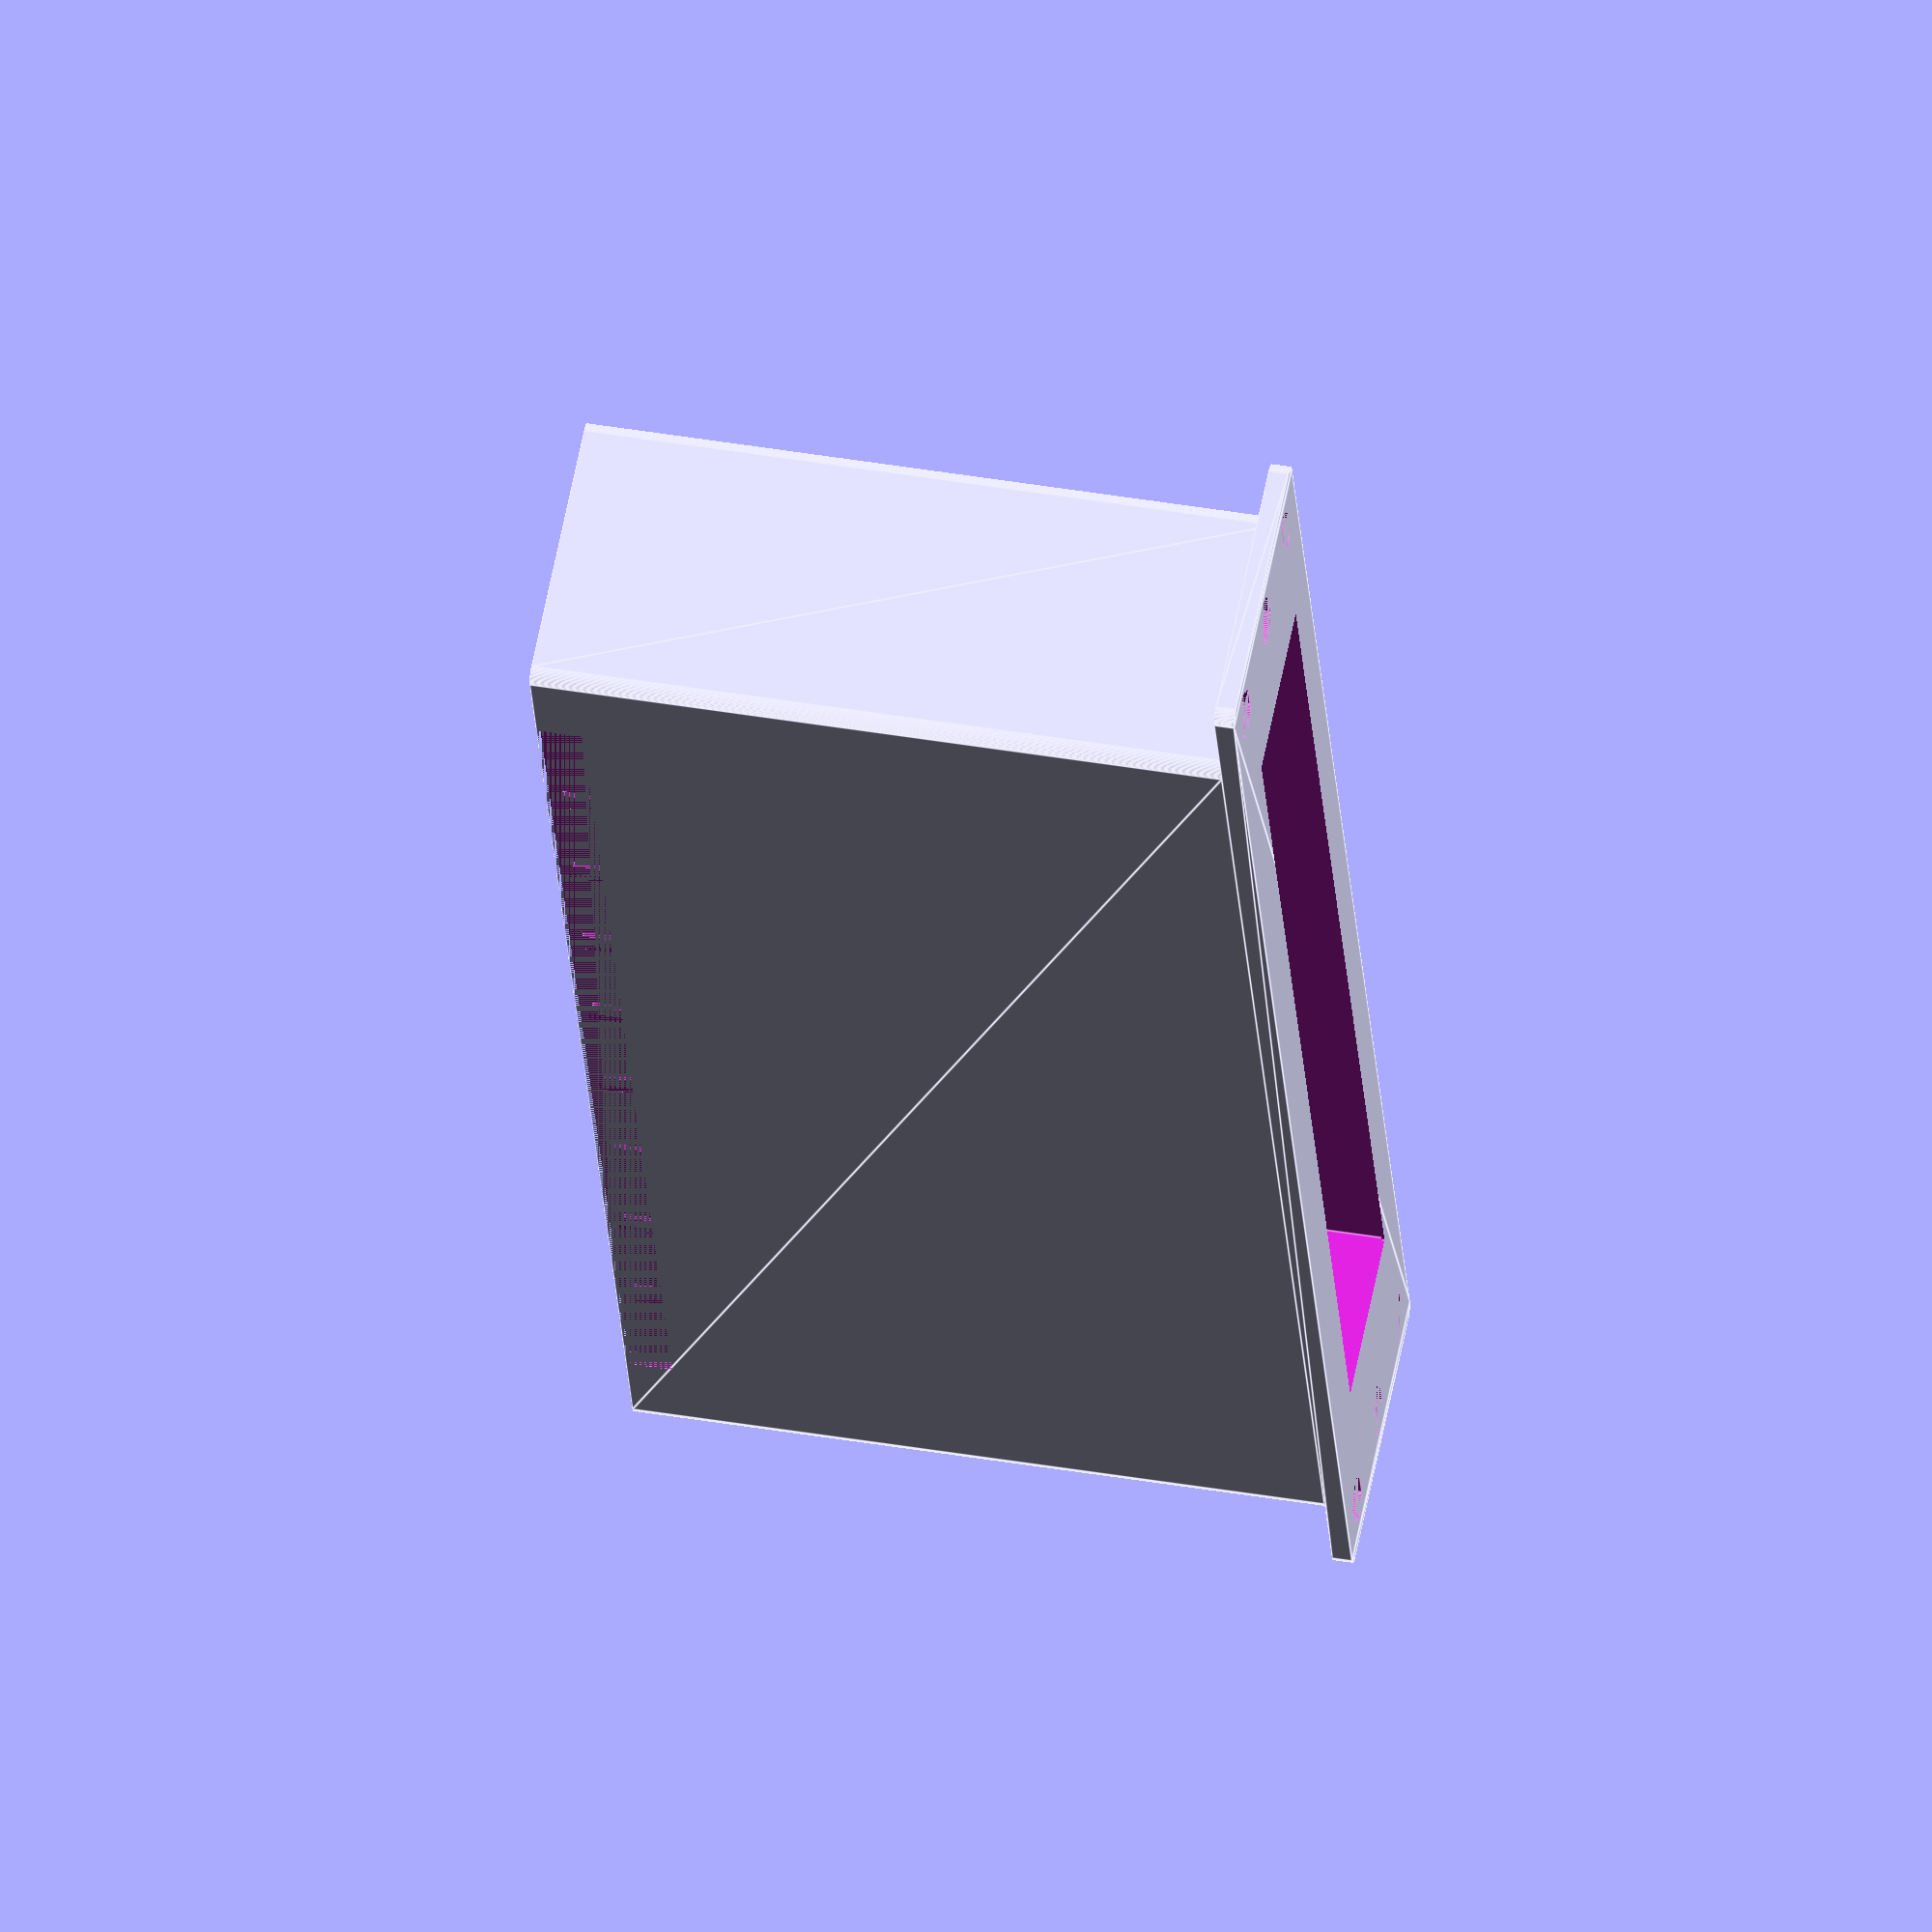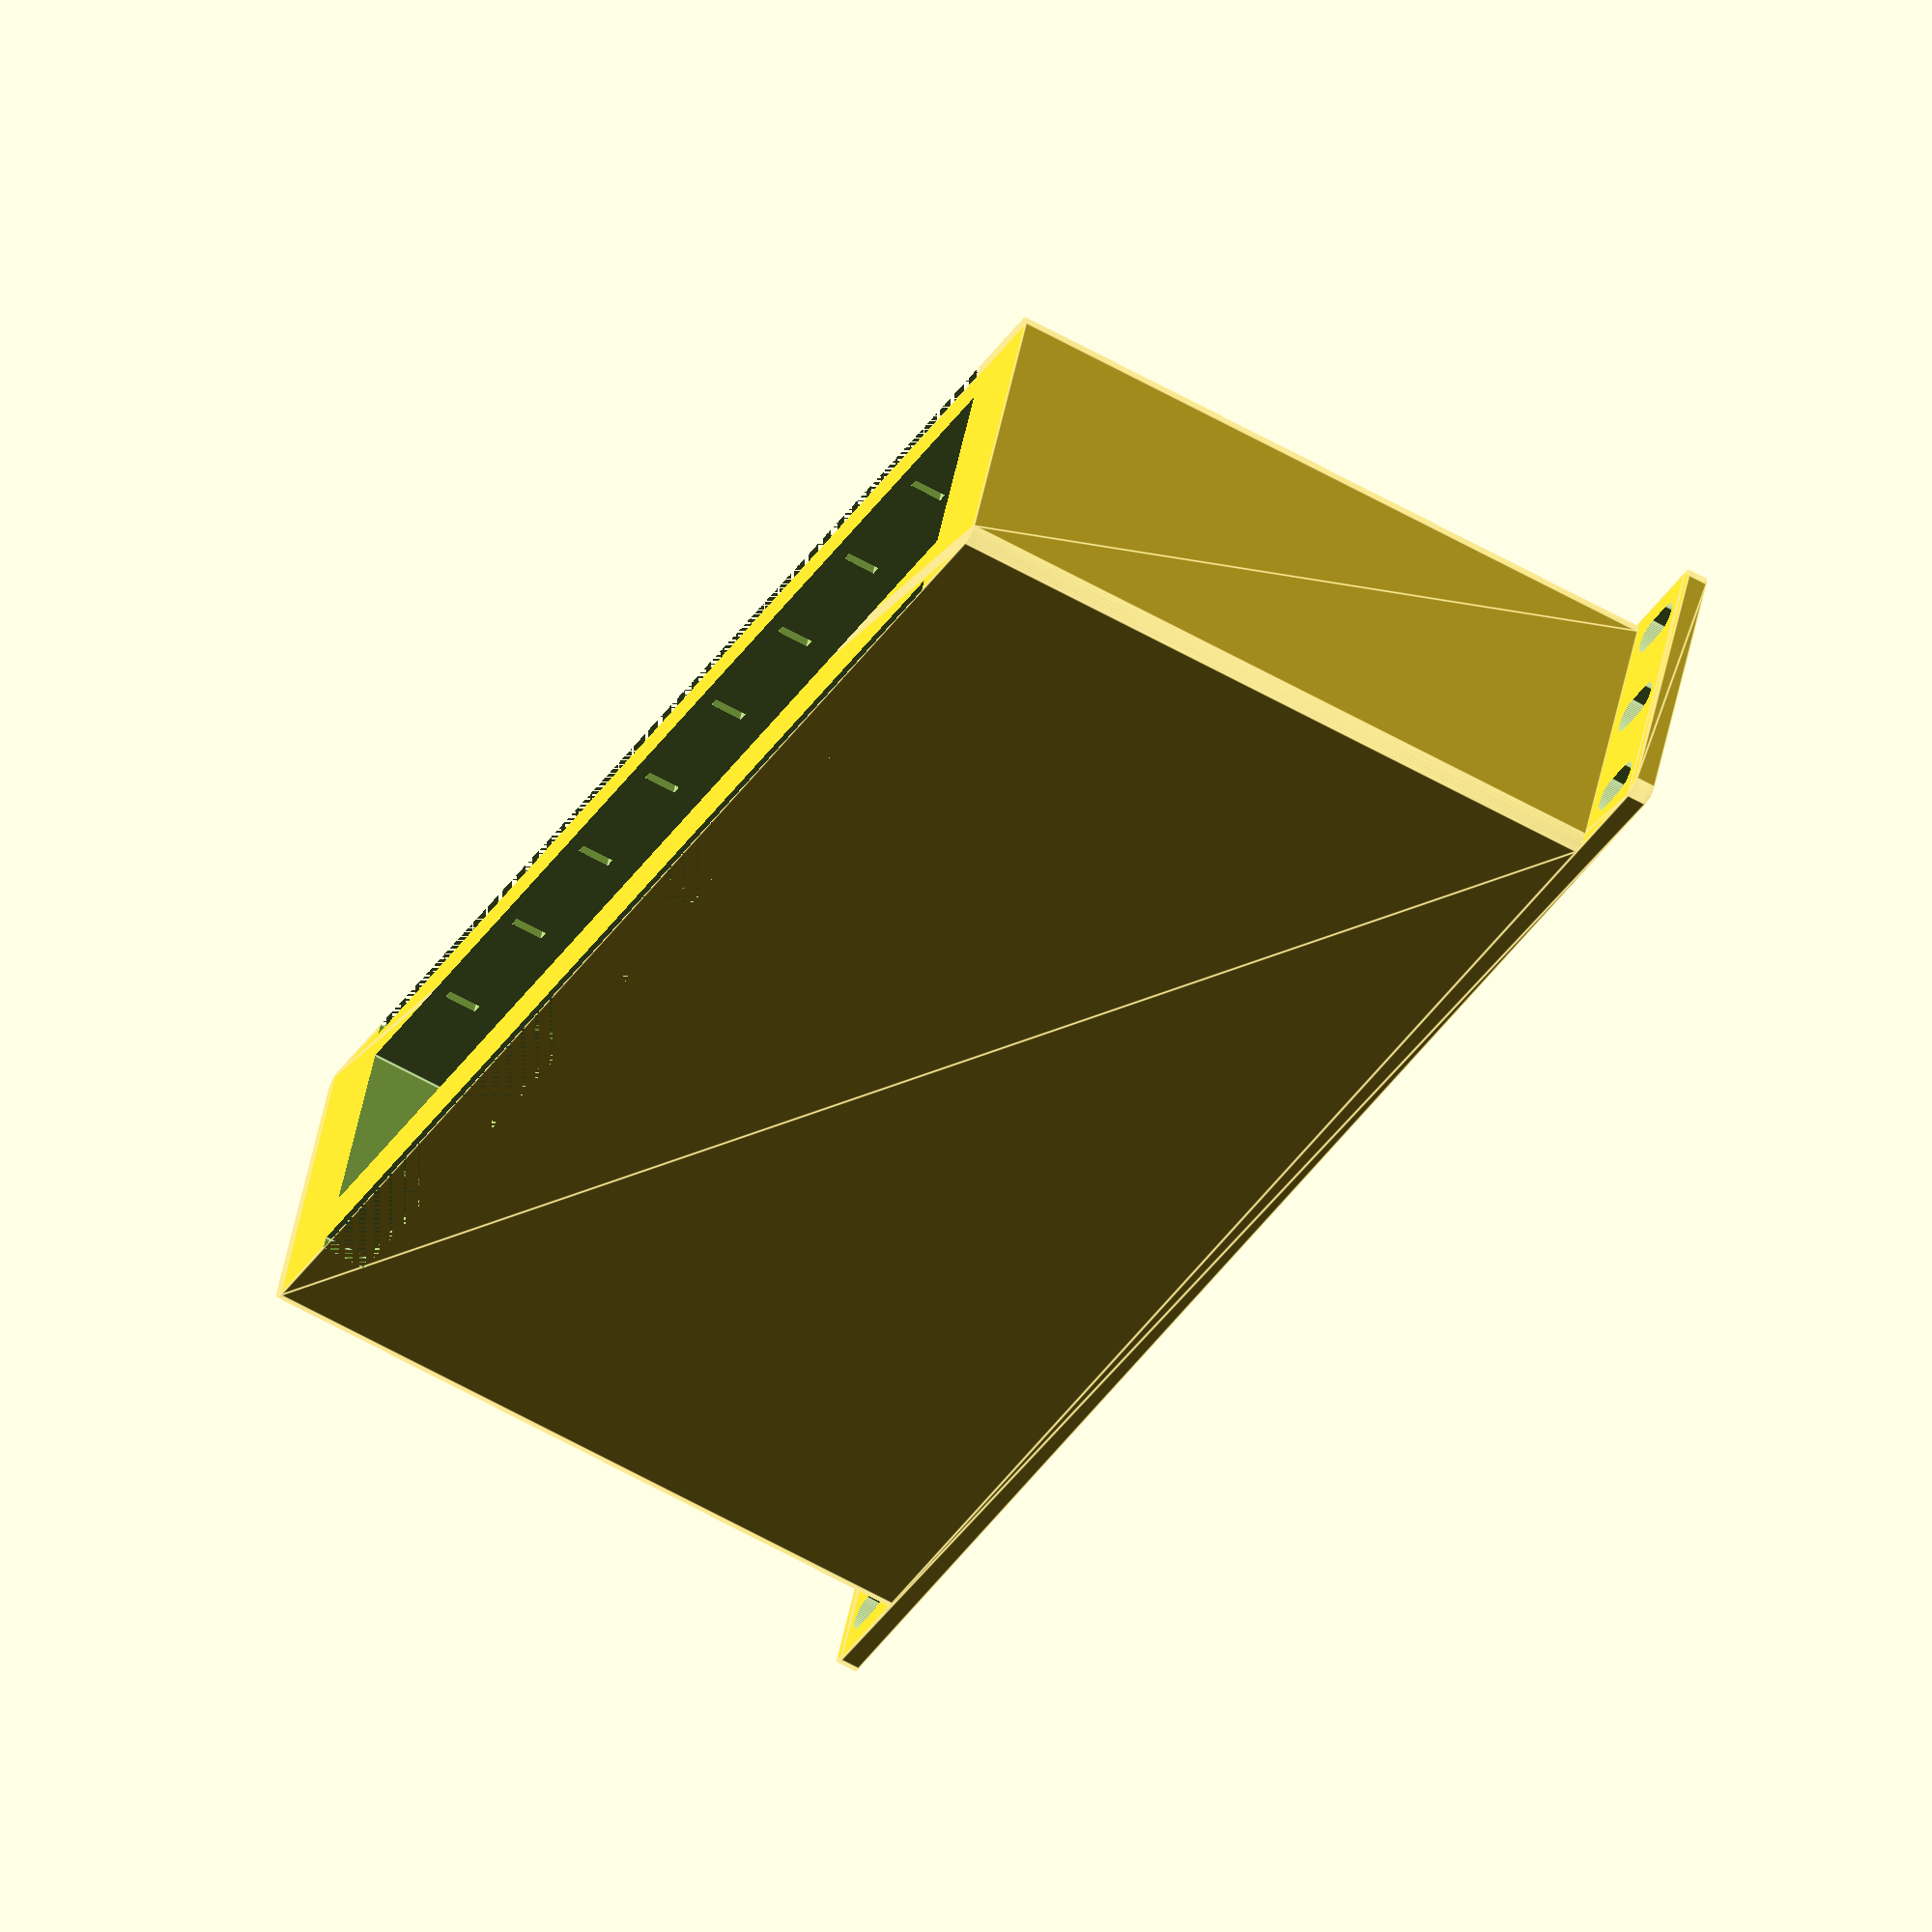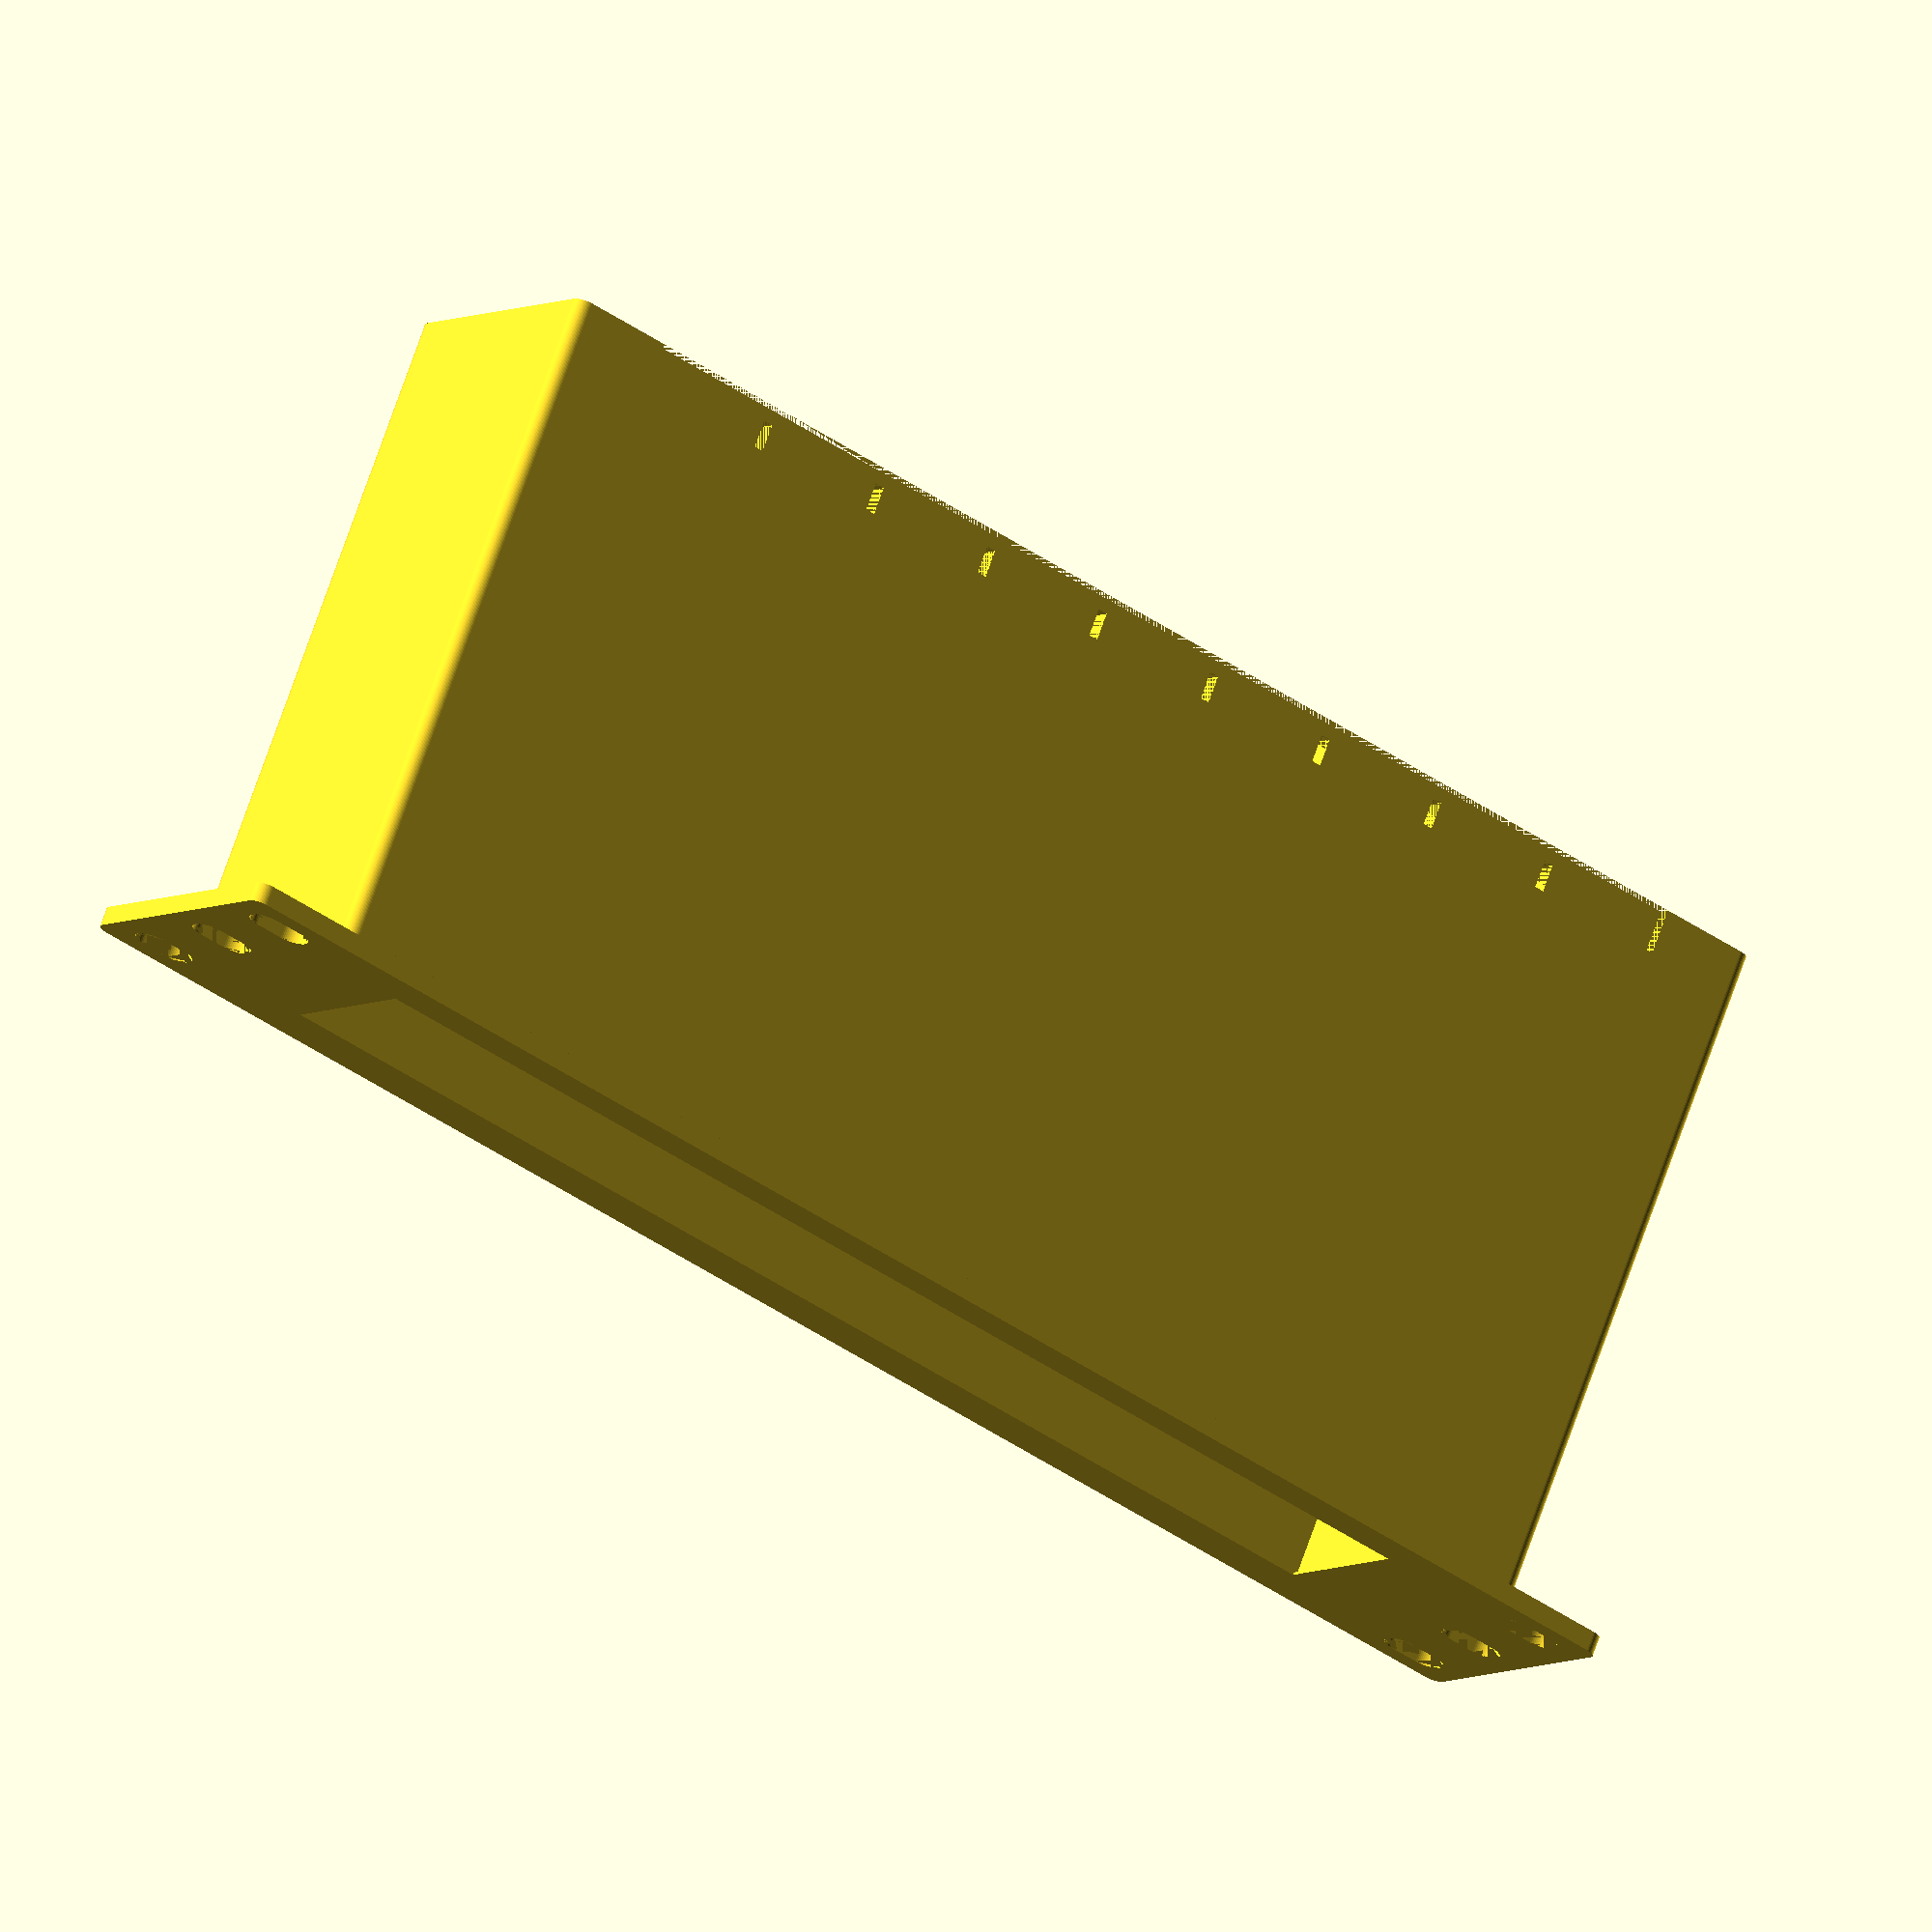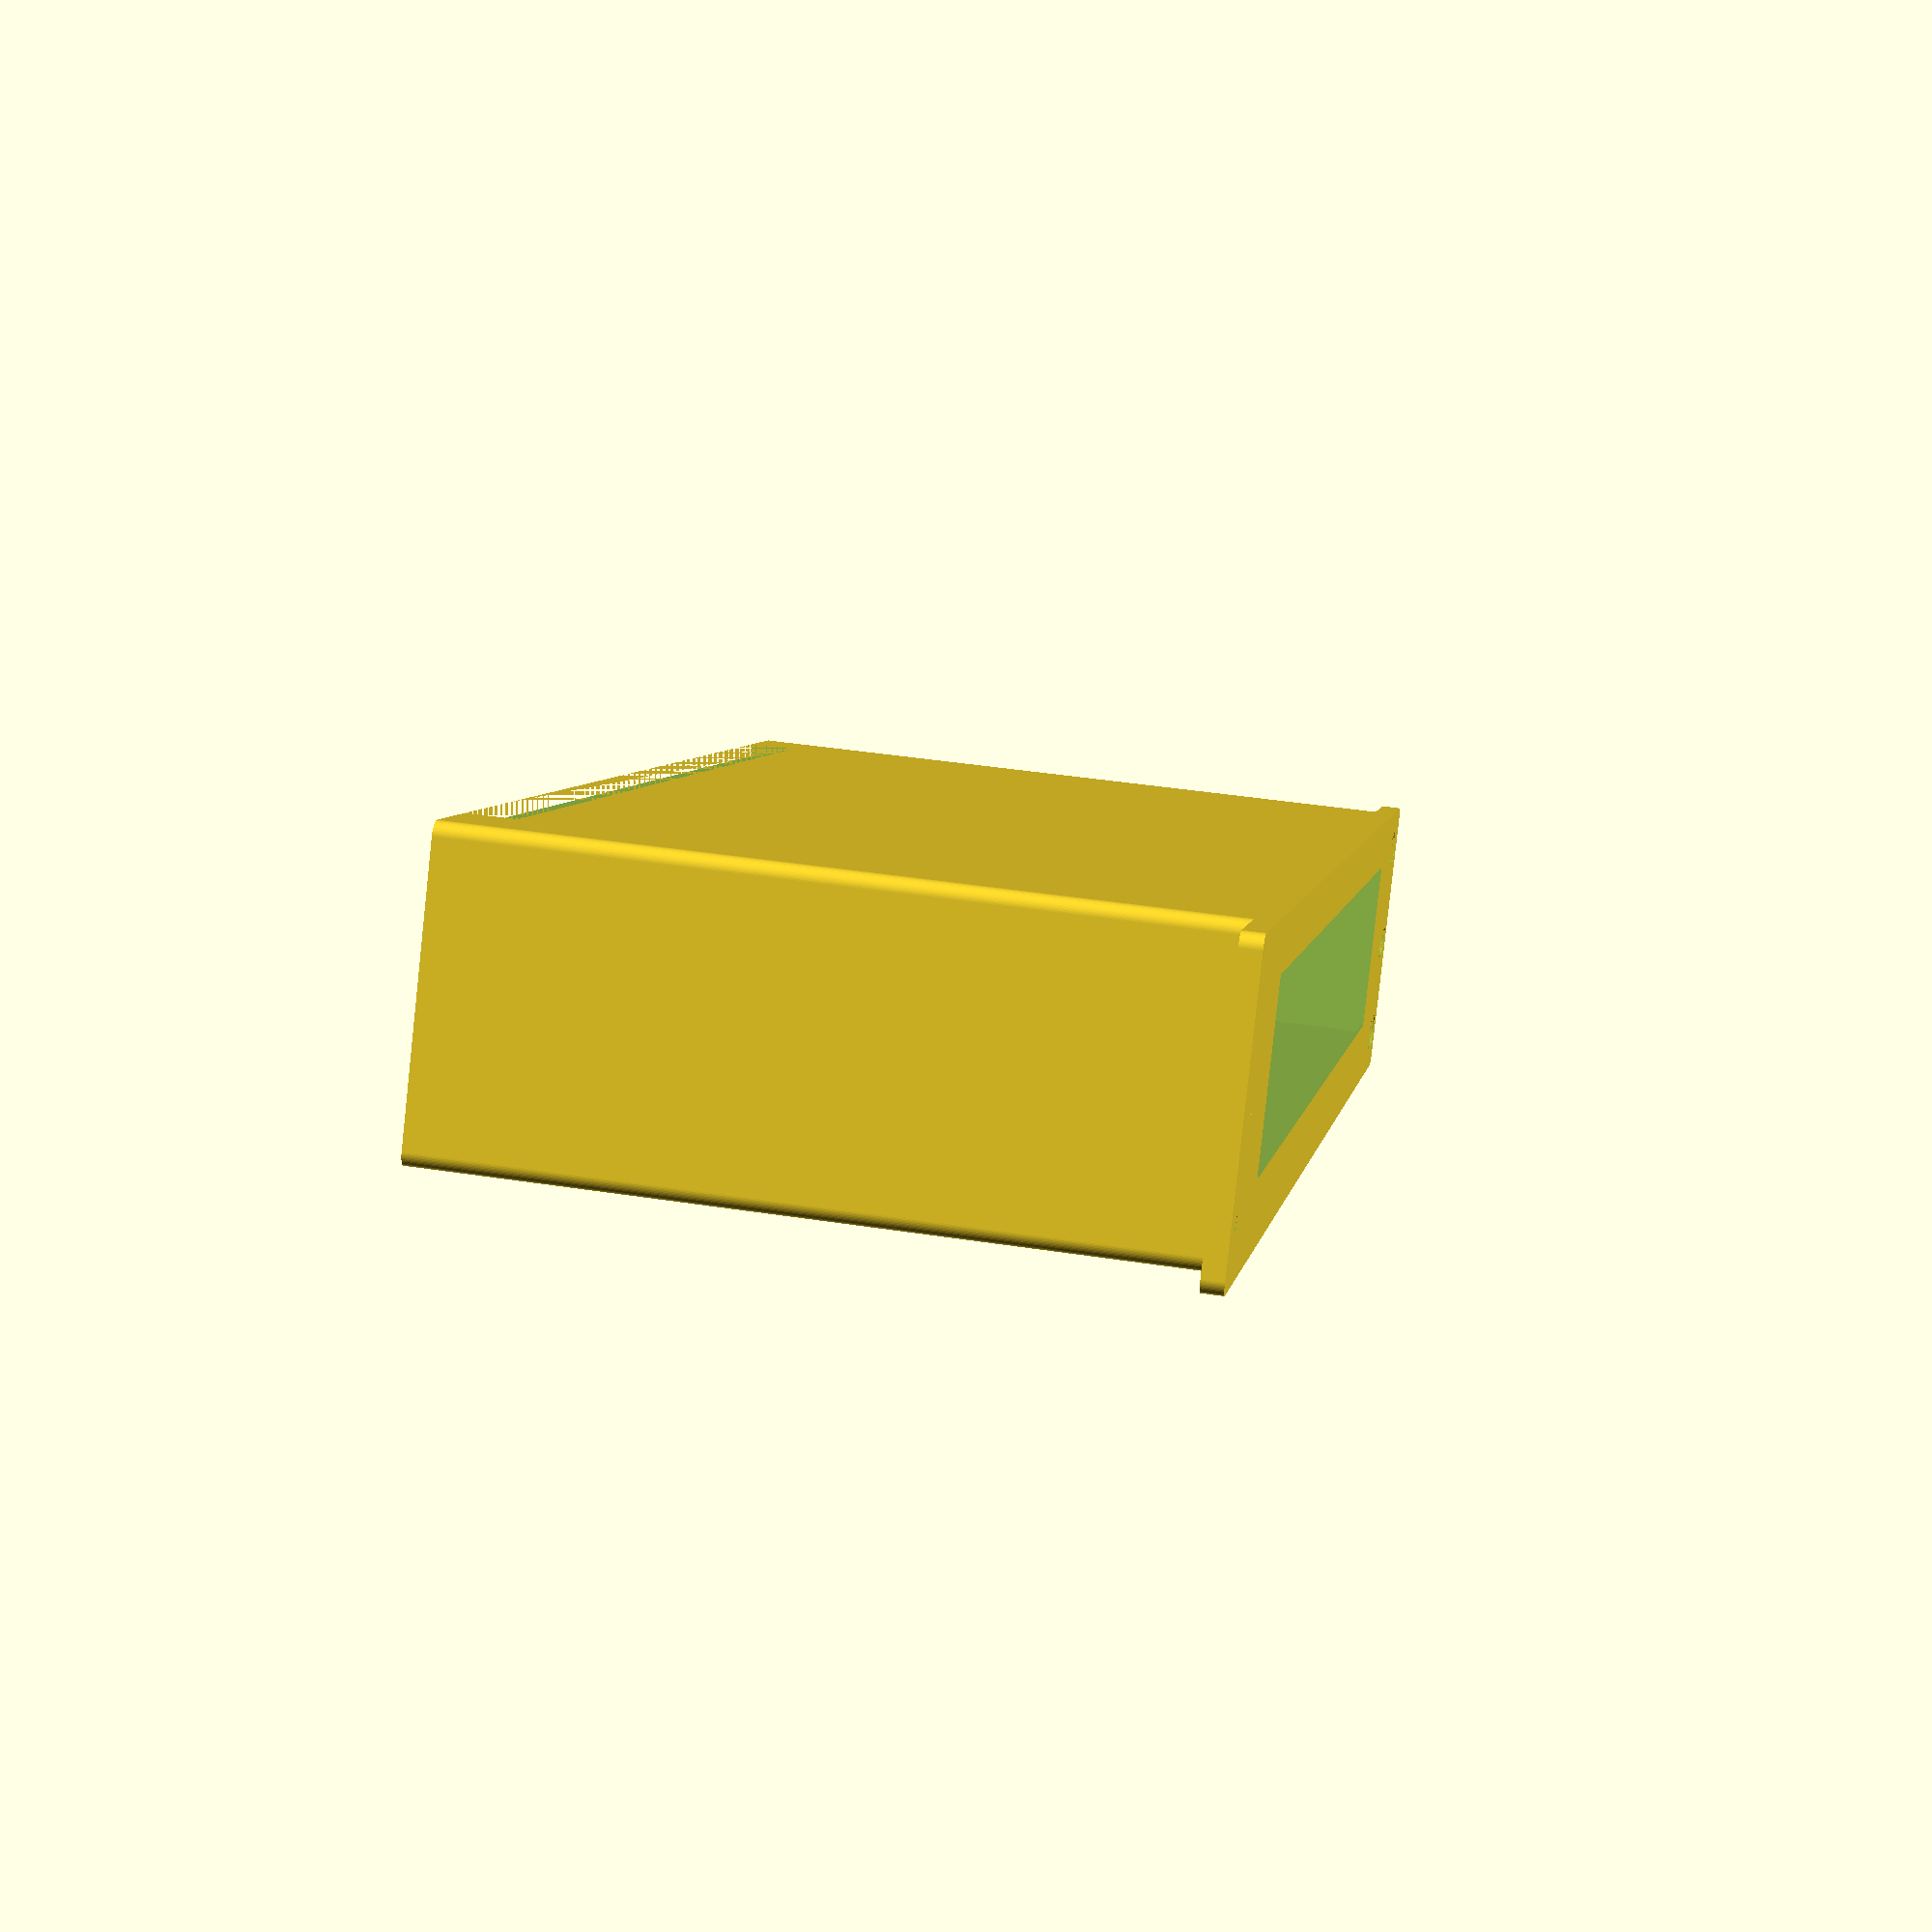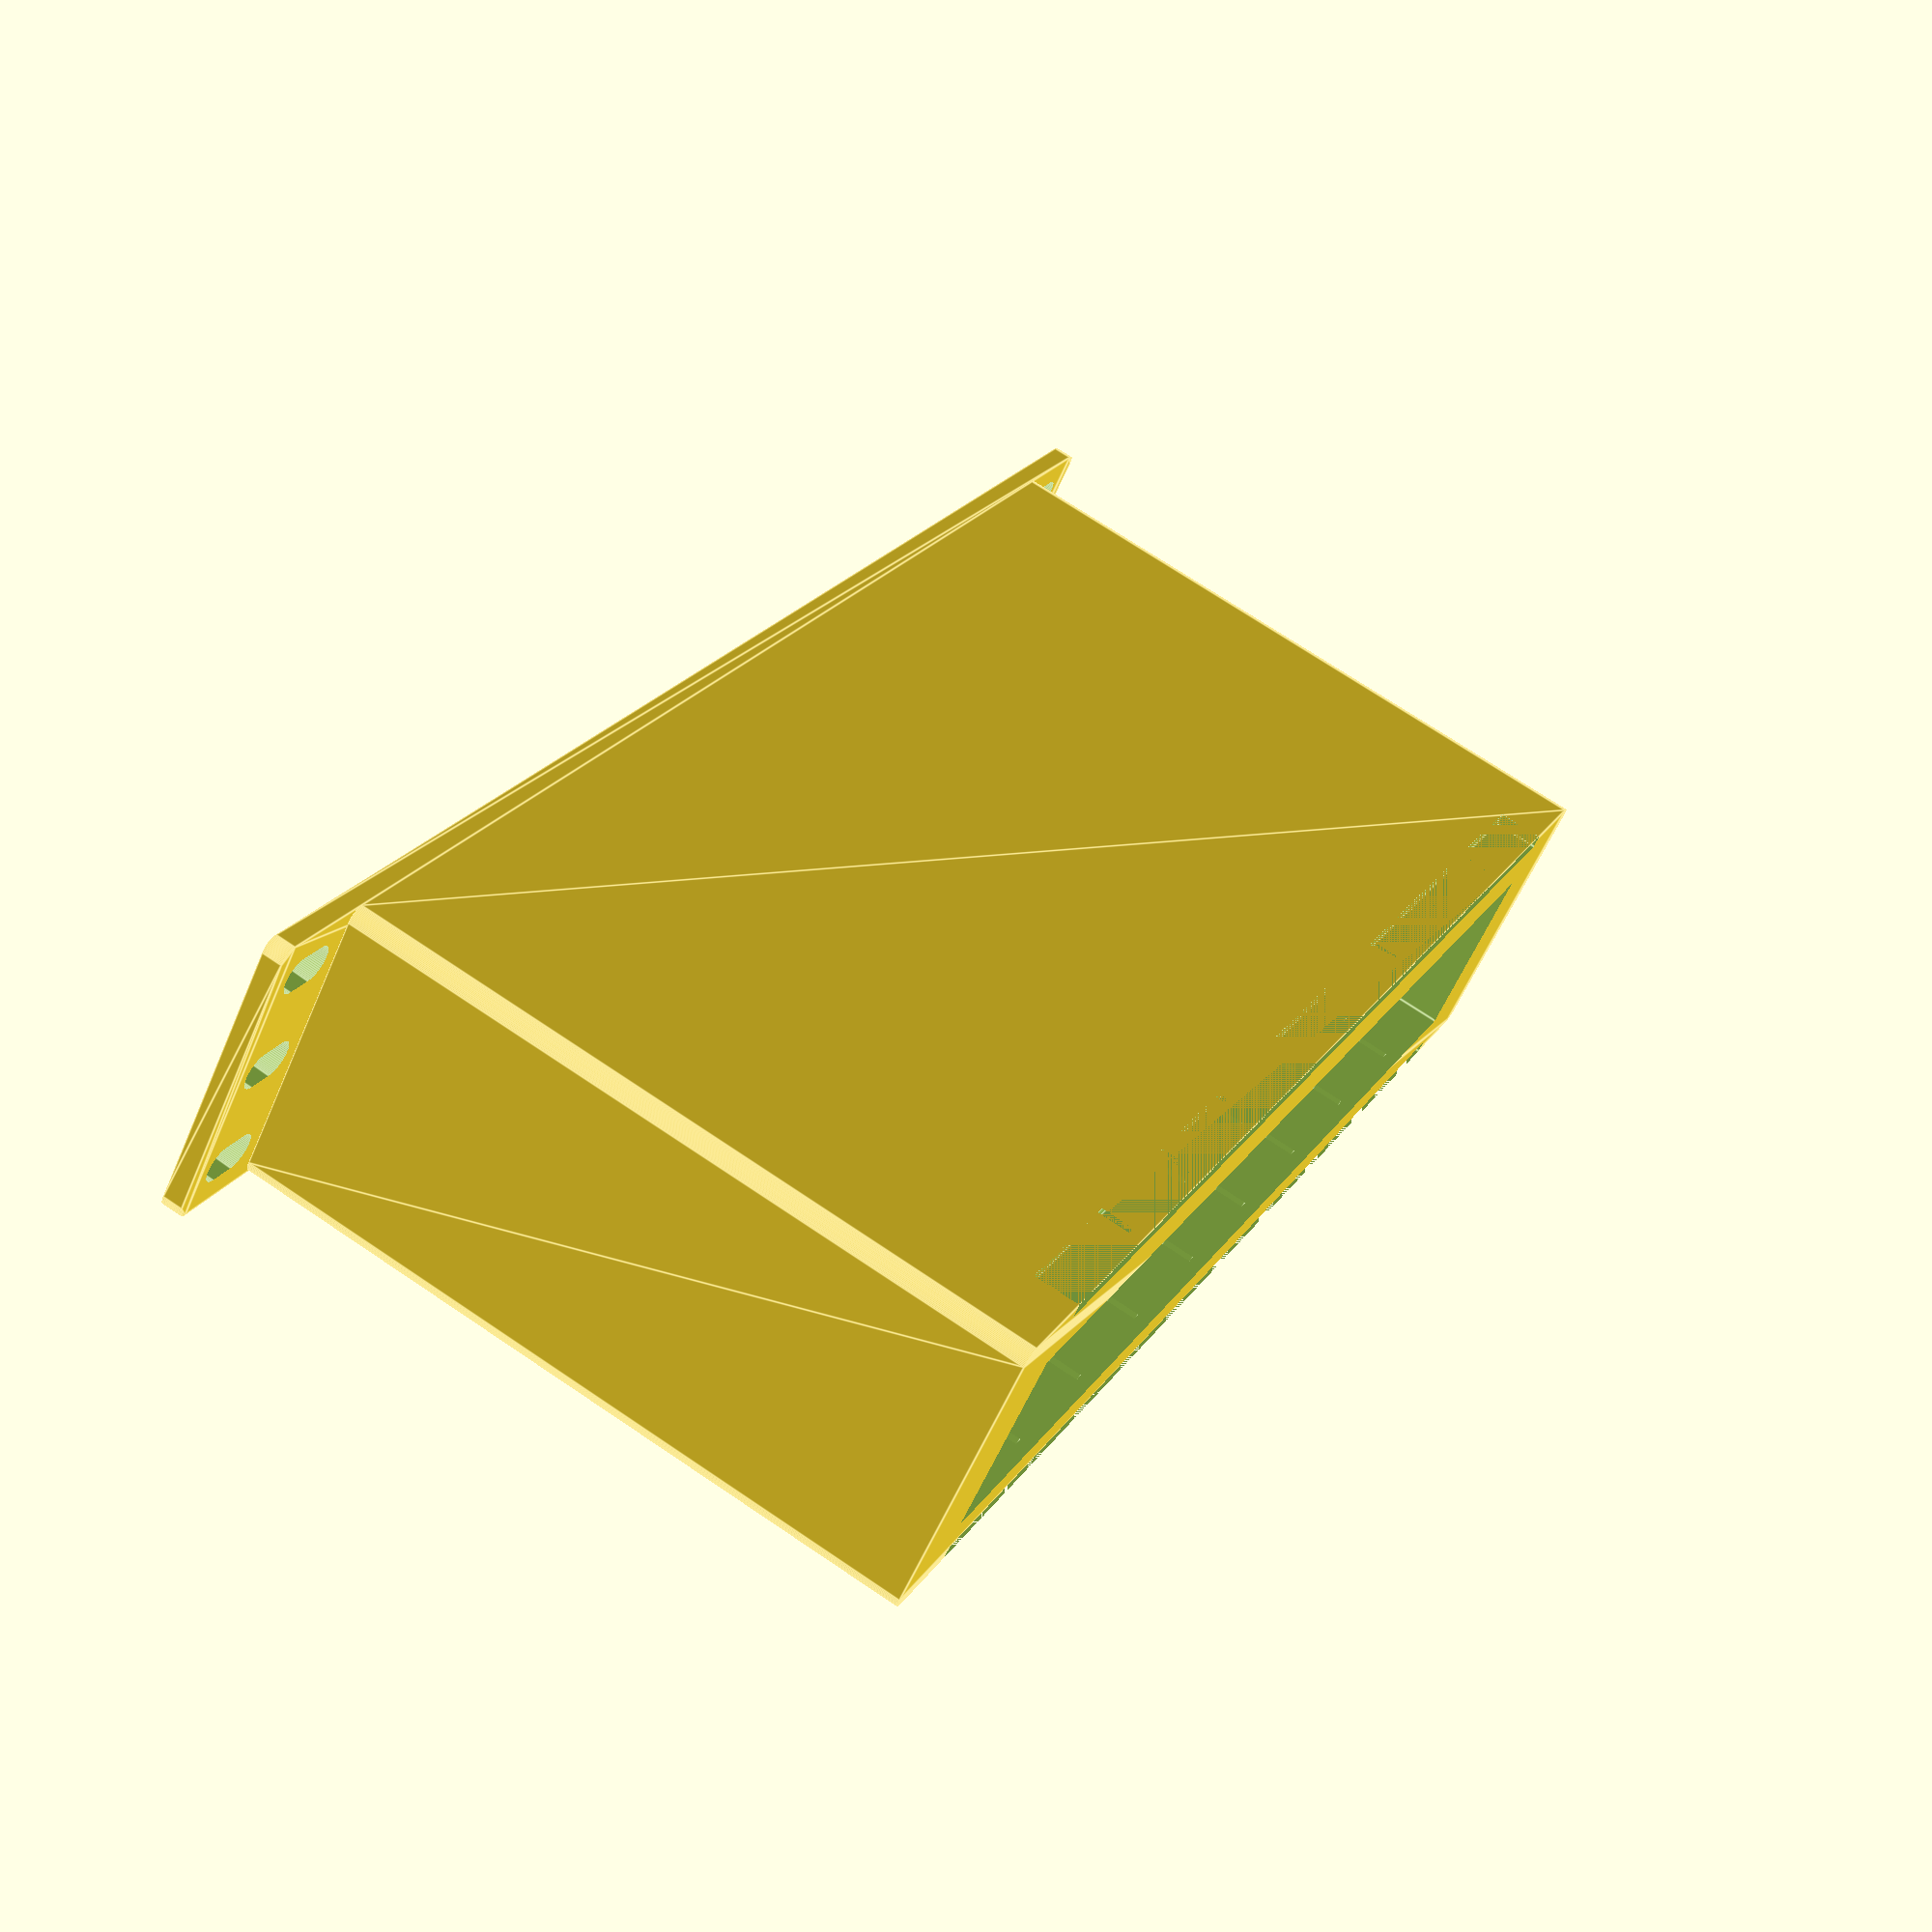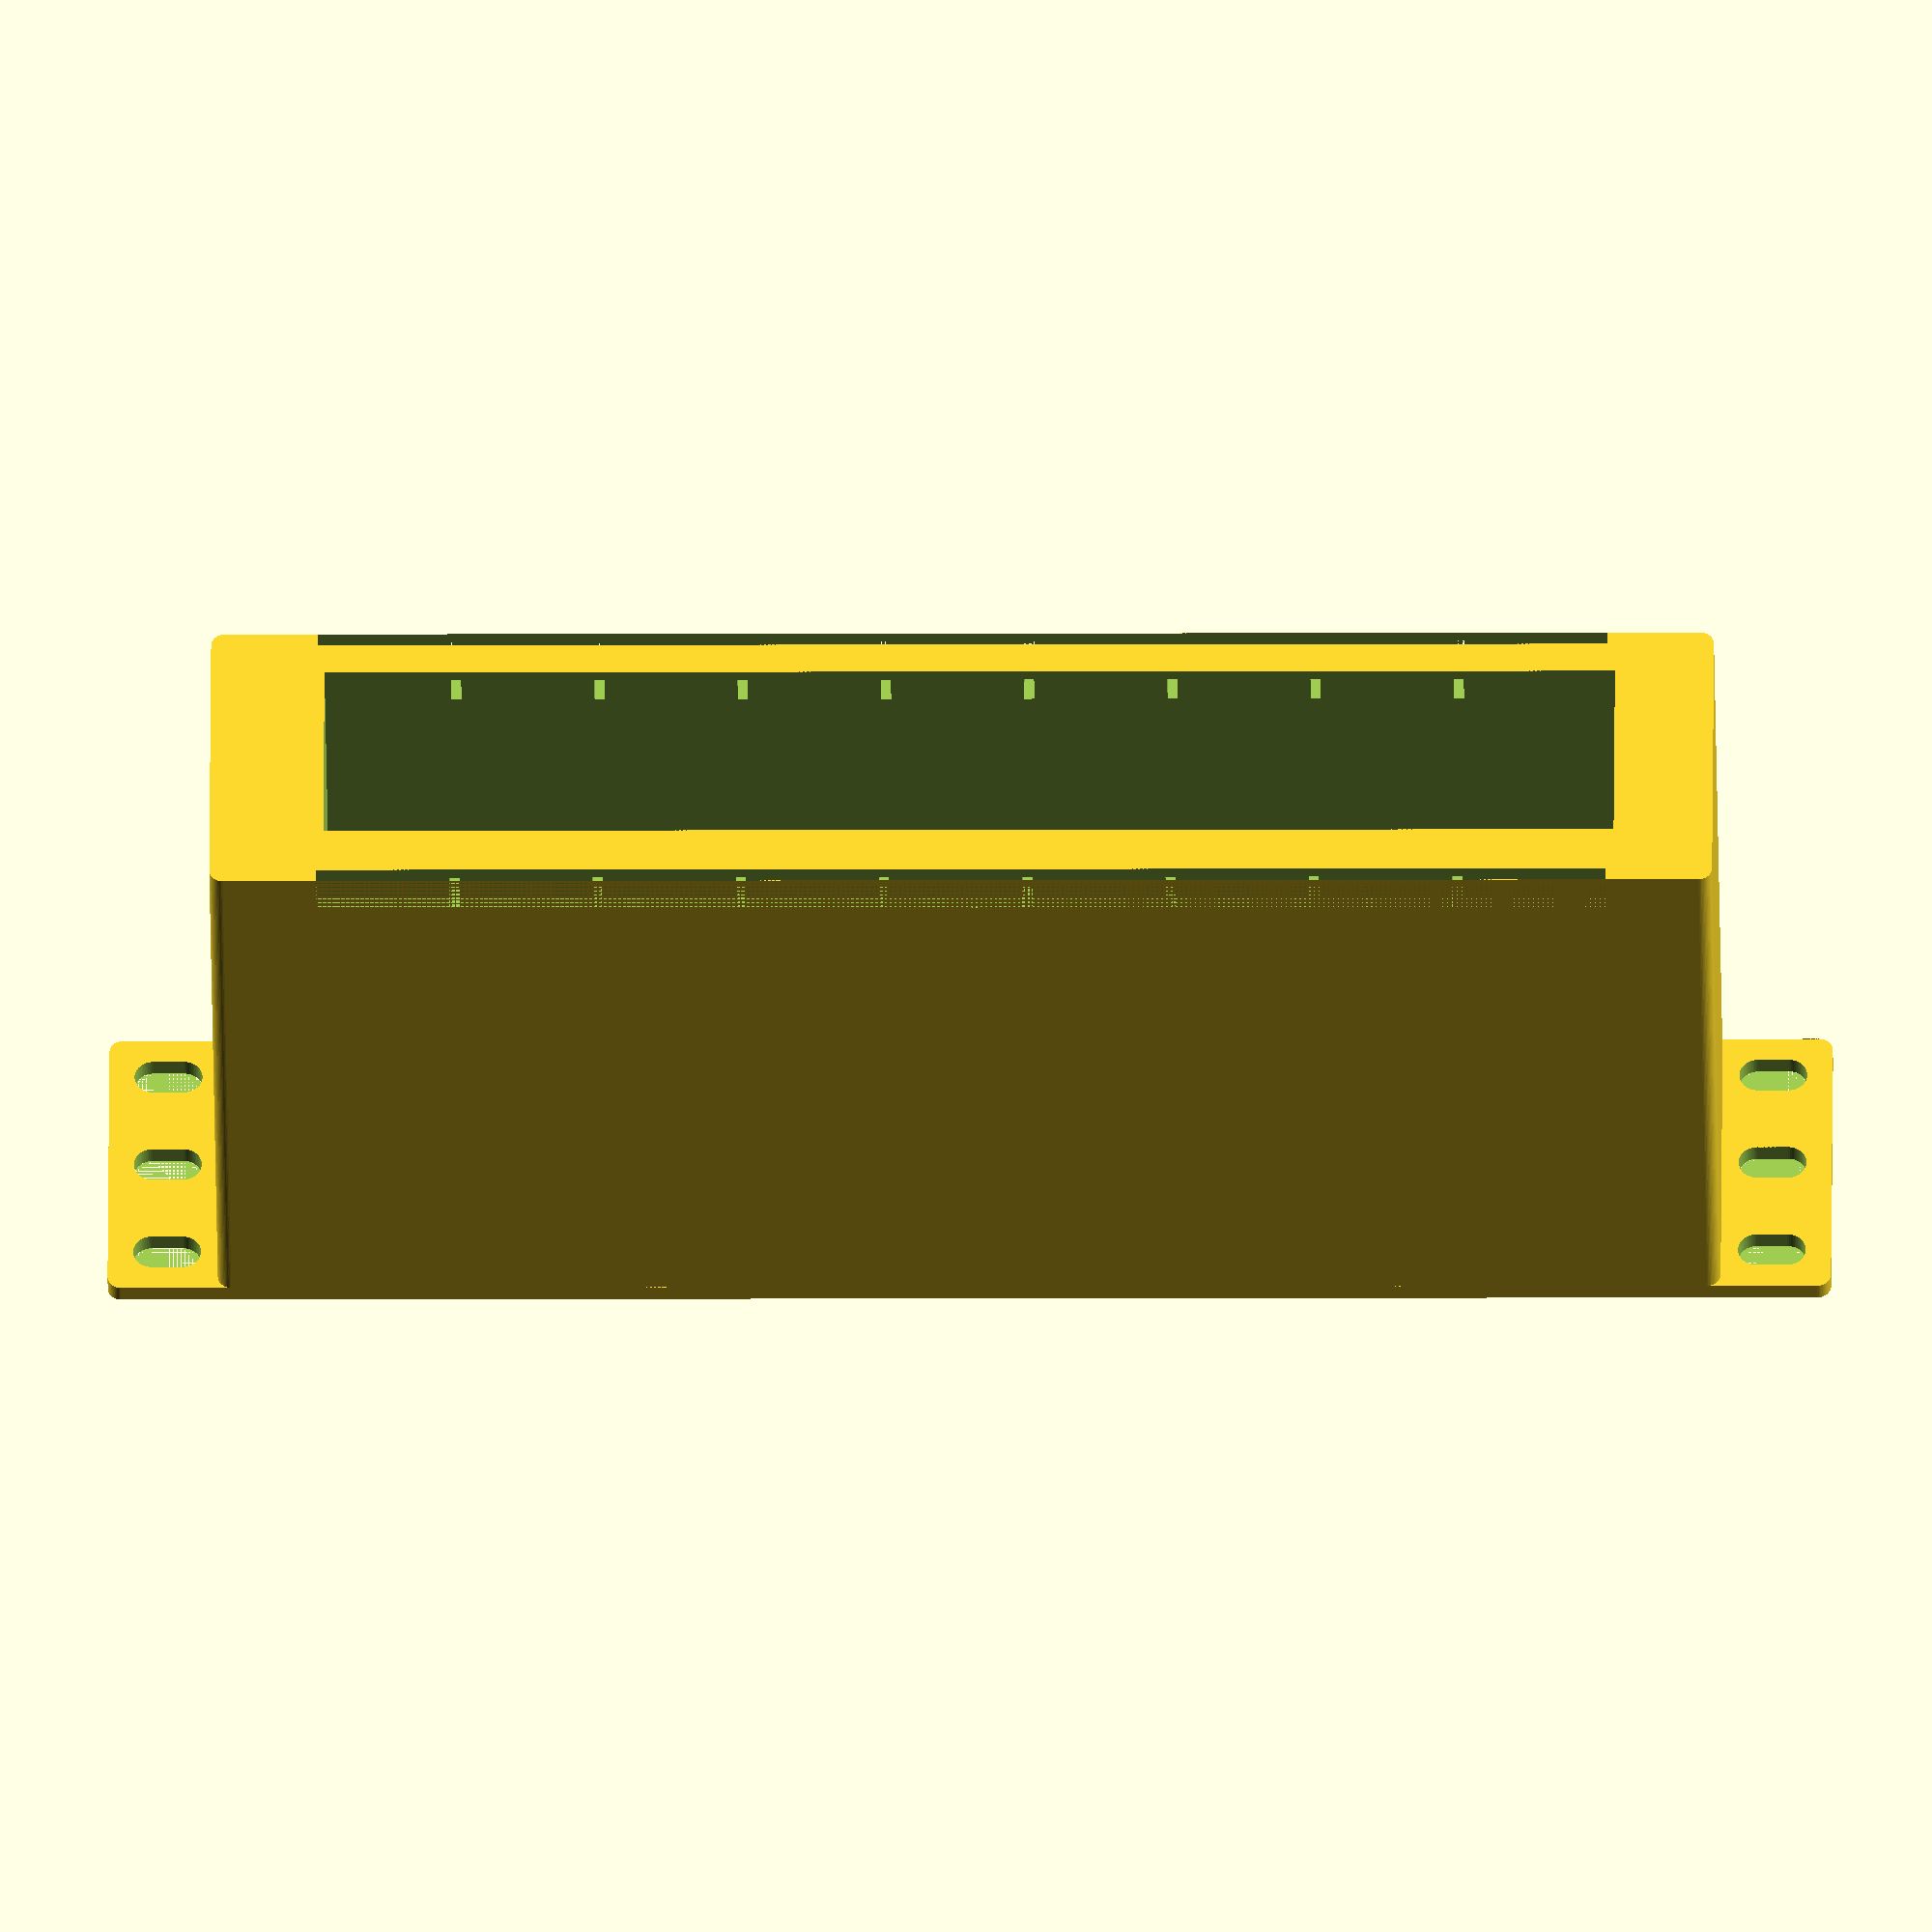
<openscad>
// Only these parameters will be visible to the user
switch_width = 190.0;
switch_height = 28.30;
switch_depth = 100.20;

rack_size = 254.0; // [254.0:10 inch (254.0 mm), ]

/* [Hidden] */
height = 44.45; // 1U
lip_thickness = 1.0;
lip_depth = 0.40;

// The main module containing all internal variables
module switch_mount(switch_width, switch_height, switch_depth) {
    // Hidden parameters - users won't see these
    chassis_width = 221.5;
    front_thickness = 3.0;
    corner_radius = 2.0;
    chassis_edge_radius = 2.0;
    tolerance = 0.2;

    side_margin = (rack_size - chassis_width) / 2;
    slot_len = 10.0;
    slot_height = 5.5;
    hole_top_y = height - 6.5;
    hole_center_y = height / 2;
    hole_bottom_y = 6.5;
    hole_spacing_x = 236.525;
    hole_left_x = (rack_size - hole_spacing_x) / 2;
    hole_right_x = (rack_size + hole_spacing_x) / 2;
    
    zip_tie_hole_count = 8;
    zip_tie_hole_width = 1.5;
    zip_tie_hole_length = 5.0;
    zip_tie_indent_depth = 2;

    chassis_depth_main = switch_depth + 7;
    chassis_depth_indented = chassis_depth_main - zip_tie_indent_depth;

    hole_total_width = zip_tie_hole_count * zip_tie_hole_width;
    space_between_holes = (rack_size - hole_total_width) / (zip_tie_hole_count + 1);

    $fn = 64;

    // Calculated dimensions
    cutout_w = switch_width + 2 * tolerance;
    cutout_h = switch_height + 2 * tolerance;
    cutout_x = (rack_size - cutout_w) / 2;
    cutout_y = (height - cutout_h) / 2;
    
    // Helper modules
    module capsule_slot_2d(L, H) {
        hull() {
            translate([-L/2 + H/2, 0]) circle(r=H/2);
            translate([L/2 - H/2, 0]) circle(r=H/2);
        }
    }
    
    module rounded_rect_2d(w, h, r) {
        hull() {
            translate([r, r]) circle(r=r);
            translate([w-r, r]) circle(r=r);
            translate([w-r, h-r]) circle(r=r);
            translate([r, h-r]) circle(r=r);
        }
    }

    module rounded_chassis_profile(width, height, radius, depth) {
        hull() {
            translate([radius, radius, 0]) cylinder(h = depth, r = radius);
            translate([width - radius, radius, 0]) cylinder(h = depth, r = radius);
            translate([radius, height - radius, 0]) cylinder(h = depth, r = radius);
            translate([width - radius, height - radius, 0]) cylinder(h = depth, r = radius);
        }
    }
    
    // Create the main body as a separate module
    module main_body() {
        union() {
            // Front panel
            linear_extrude(height = front_thickness) {
                rounded_rect_2d(rack_size, height, corner_radius);
            }
            // Chassis body
            translate([side_margin, 0, front_thickness]) {
                rounded_chassis_profile(chassis_width, height, chassis_edge_radius, chassis_depth_main - front_thickness);
            }
        }
    }
    
    // Create switch cutout with proper lip
    module switch_cutout() {
        // Main cutout minus lip
        translate([cutout_x, cutout_y, -tolerance]) { // Start slightly before z=0 to ensure clean cut
            cube([switch_width - (lip_thickness*2), switch_height - (lip_thickness*2), chassis_depth_main]);
        }
        
        // Switch cut out, it is raised up above the lip
        translate([cutout_x-lip_thickness, cutout_y-lip_thickness, lip_depth])
            cube([switch_width+(tolerance), switch_height+(tolerance), chassis_depth_main]);
    }
    
    // Create all rack holes
    module all_rack_holes() {
        positions = [
            [hole_left_x, hole_top_y],
            [hole_left_x, hole_center_y], 
            [hole_left_x, hole_bottom_y],
            [hole_right_x, hole_top_y],
            [hole_right_x, hole_center_y],
            [hole_right_x, hole_bottom_y]
        ];
        
        for (pos = positions) {
            translate([pos[0], pos[1], 0]) {
                linear_extrude(height = chassis_depth_main) {
                    capsule_slot_2d(slot_len, slot_height);
                }
            }
        }
    }
    
    // Create zip tie holes and indents
    module zip_tie_features() {
        // Zip tie holes
        for (i = [0:zip_tie_hole_count-1]) {
            x_pos = (rack_size - switch_width)/2 + (switch_width/(zip_tie_hole_count+1)) * (i+1);
            translate([x_pos, 0, switch_depth]) {
                cube([zip_tie_hole_width, height, zip_tie_hole_length]);
            }
        }
        
        // Zip tie indents (top and bottom)
        x_pos = (rack_size - switch_width)/2;
        translate([x_pos, 0, switch_depth]) {
            cube([switch_width, 2, 8]);
        }
        translate([x_pos, height-2, switch_depth]) {
            cube([switch_width, 2, 8]);
        }
    }
    
    // Main assembly - cleaner boolean structure
    translate([-rack_size/2, -height/2, 0]) {
        difference() {
            main_body();
            union() {
                switch_cutout();
                all_rack_holes();
                zip_tie_features();
            }
        }
    }
}

// Call the module
switch_mount(switch_width, switch_height, switch_depth);
</openscad>
<views>
elev=319.0 azim=109.9 roll=101.8 proj=o view=edges
elev=240.5 azim=22.3 roll=120.1 proj=o view=edges
elev=288.8 azim=145.5 roll=199.2 proj=o view=solid
elev=319.1 azim=144.9 roll=100.7 proj=p view=wireframe
elev=109.4 azim=223.7 roll=235.8 proj=p view=edges
elev=35.1 azim=180.4 roll=0.7 proj=o view=wireframe
</views>
